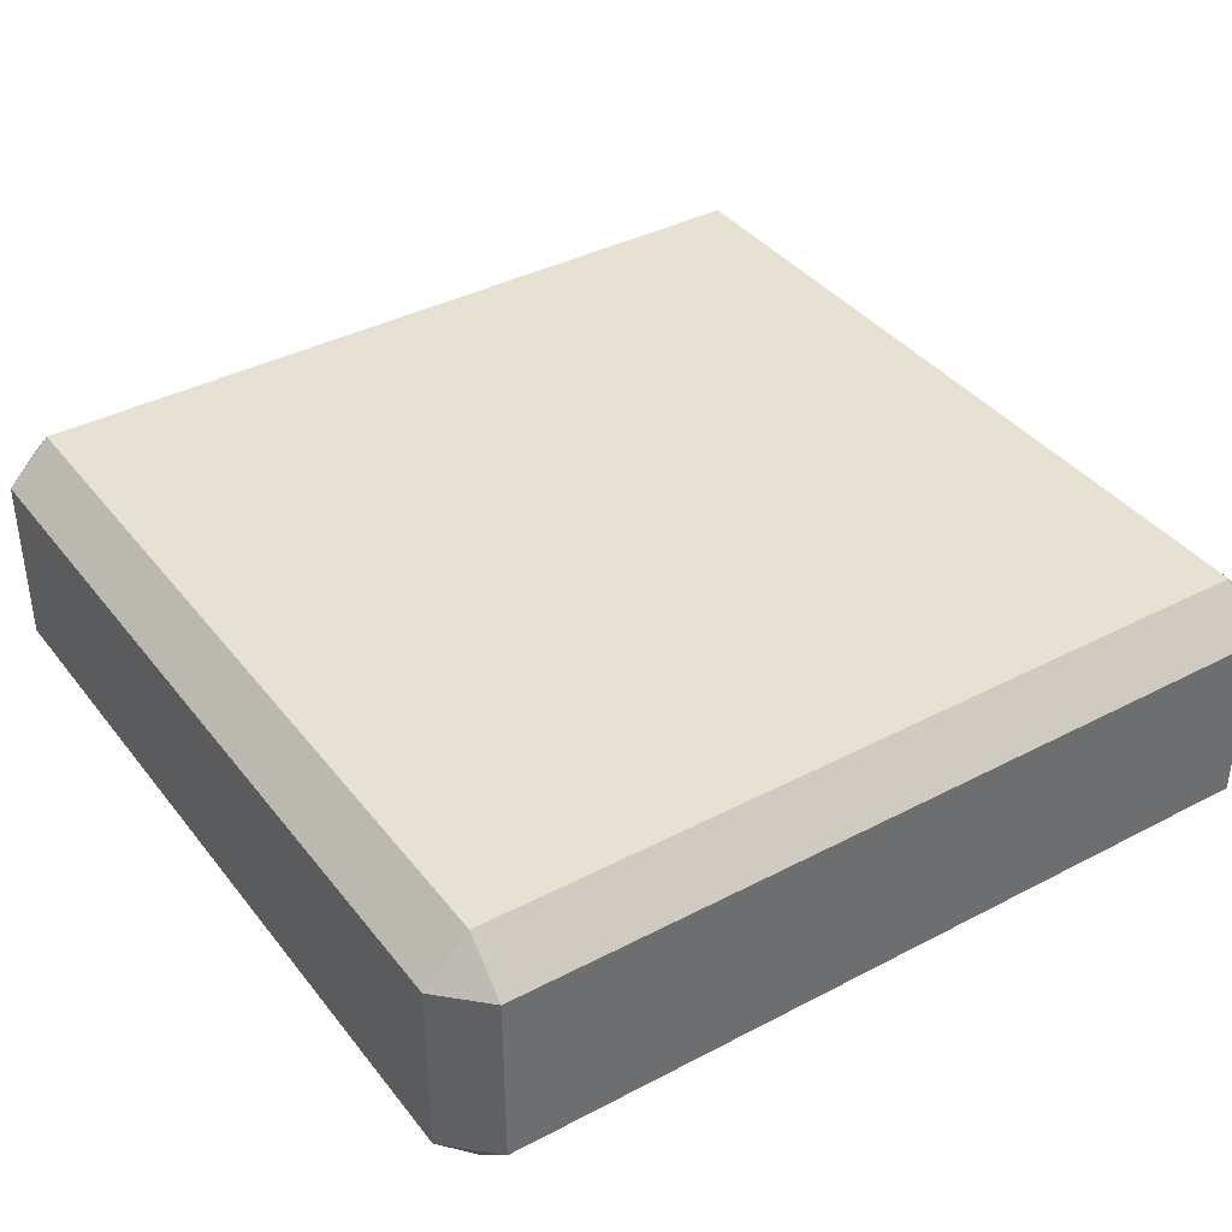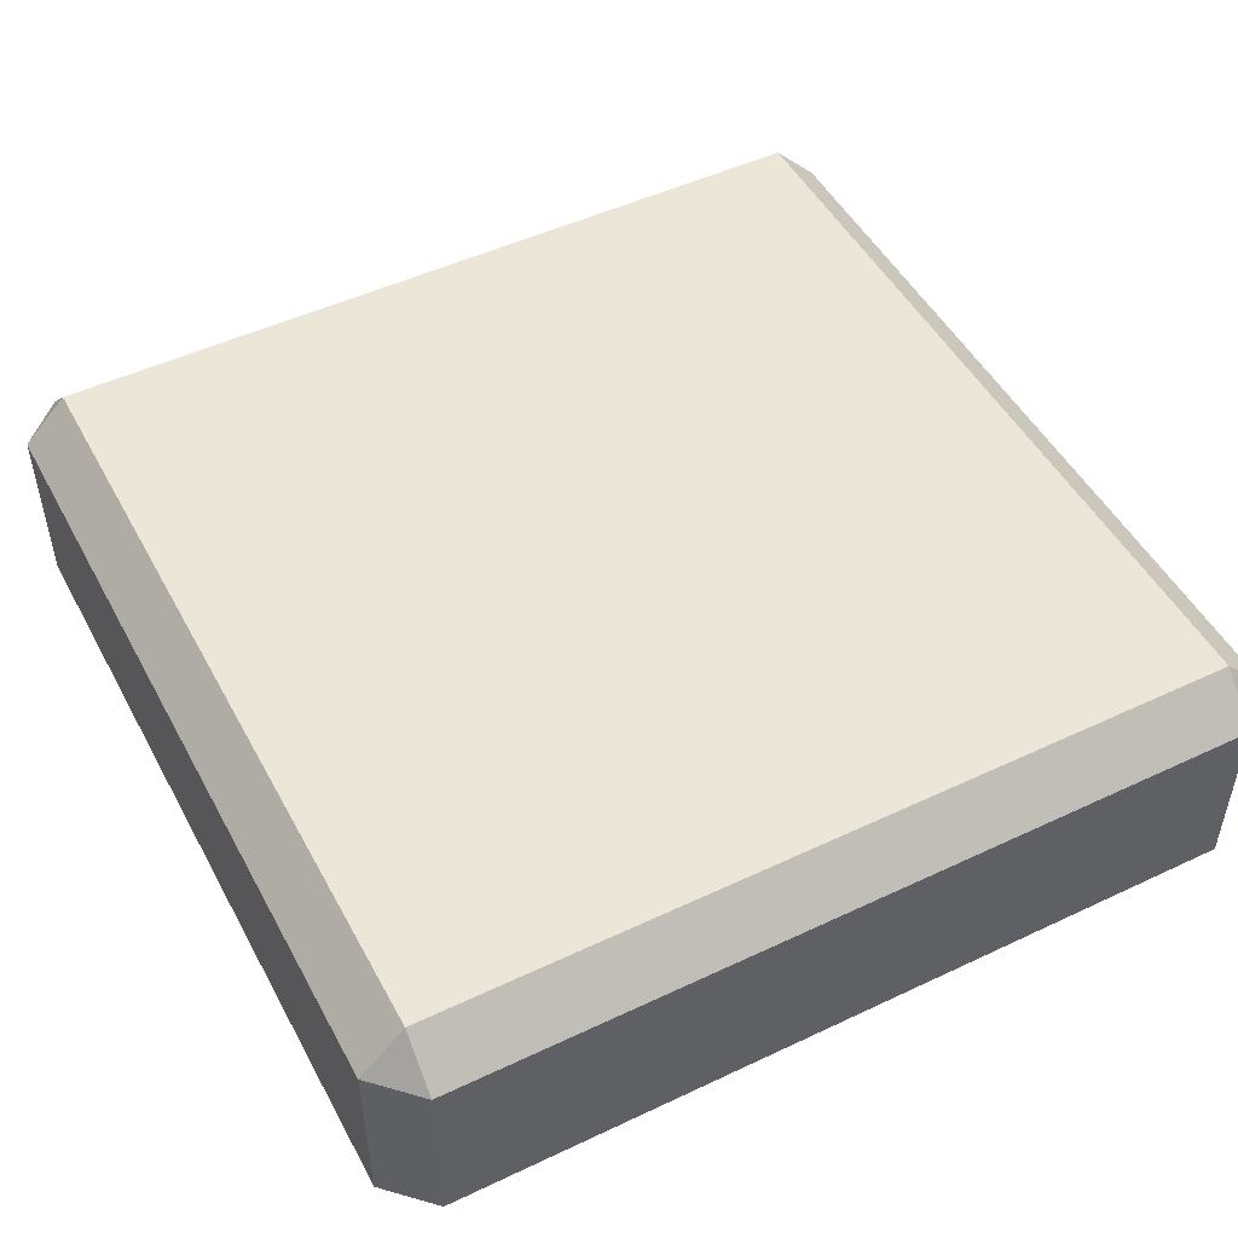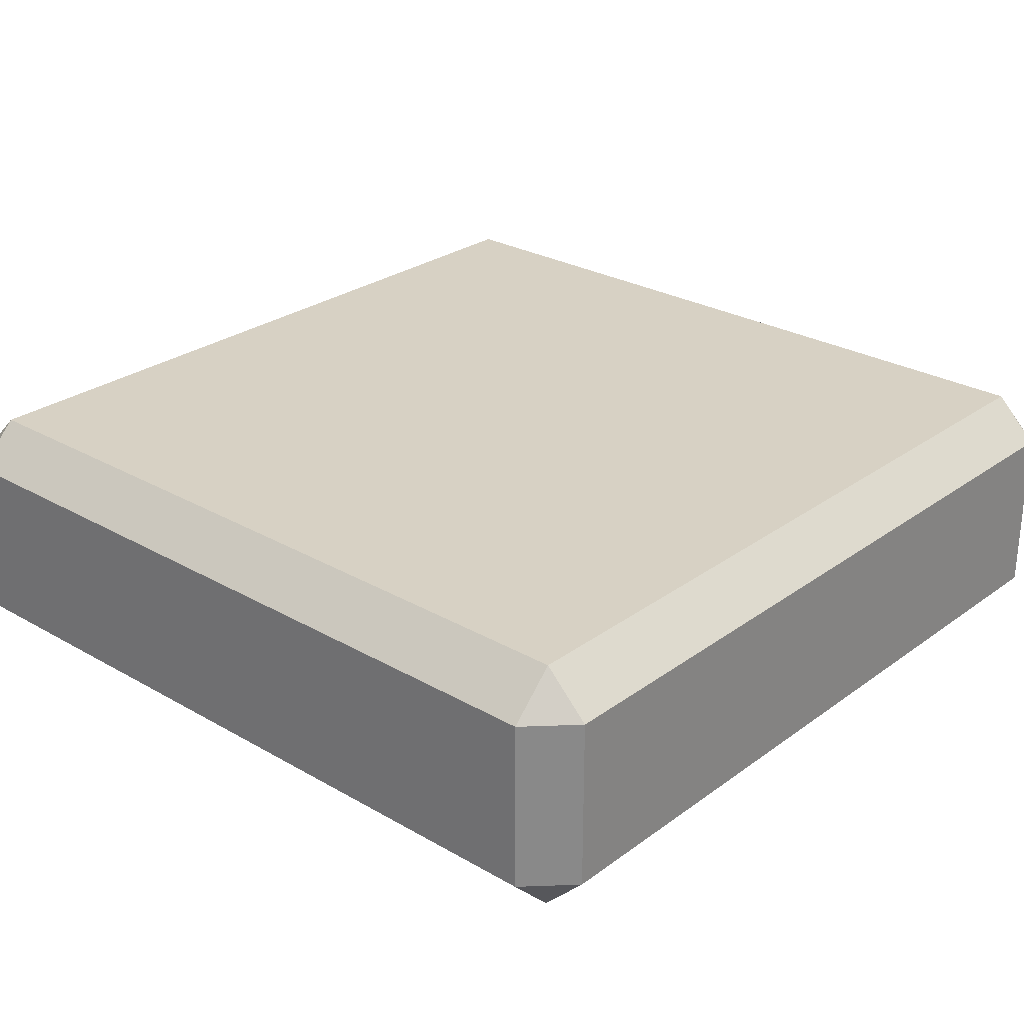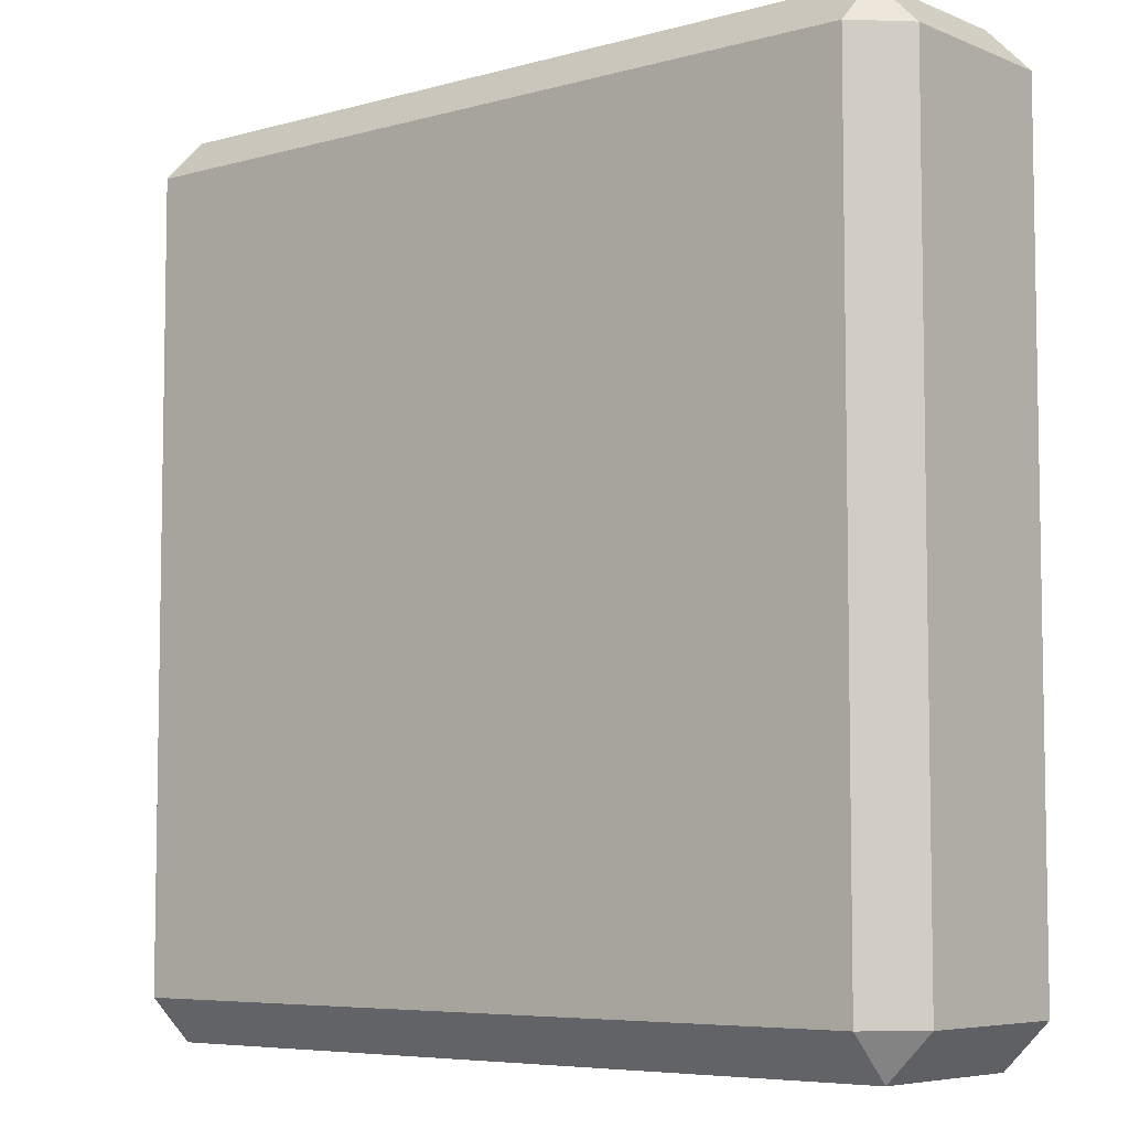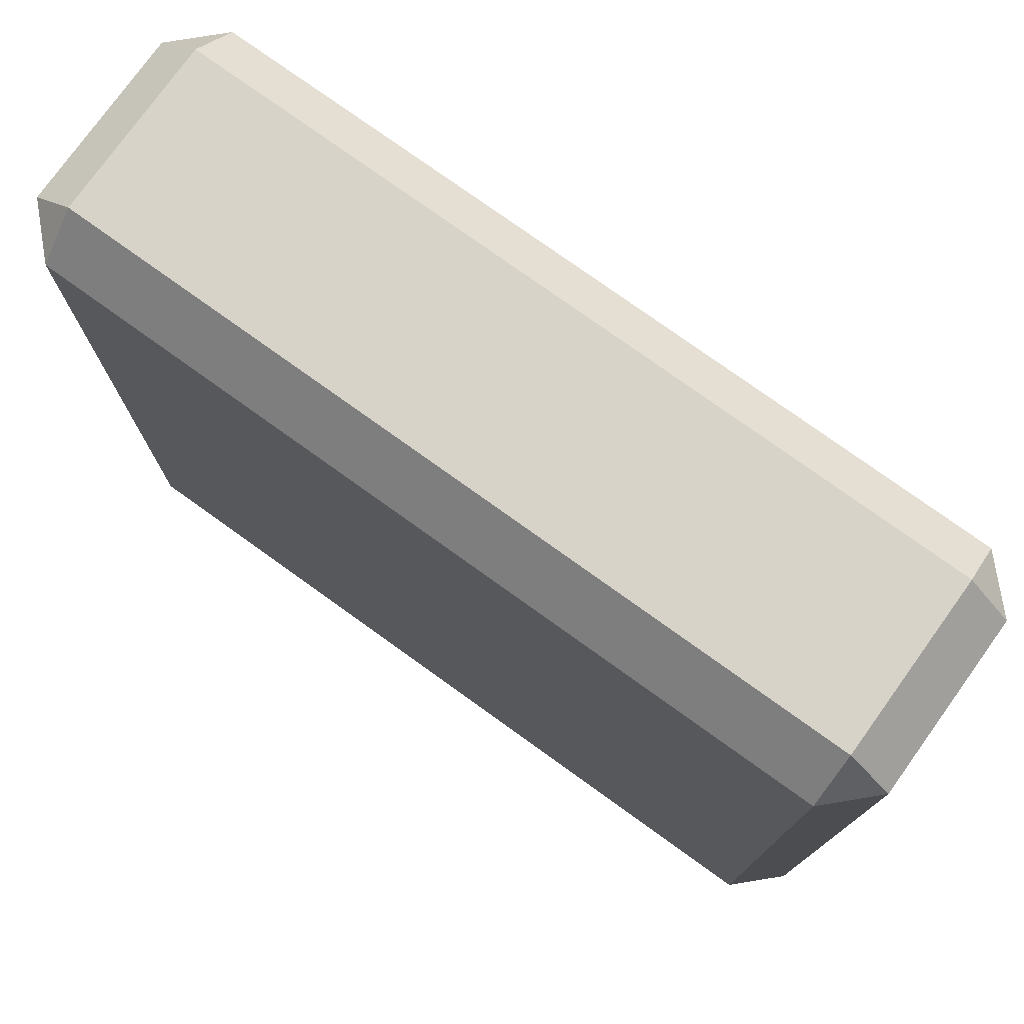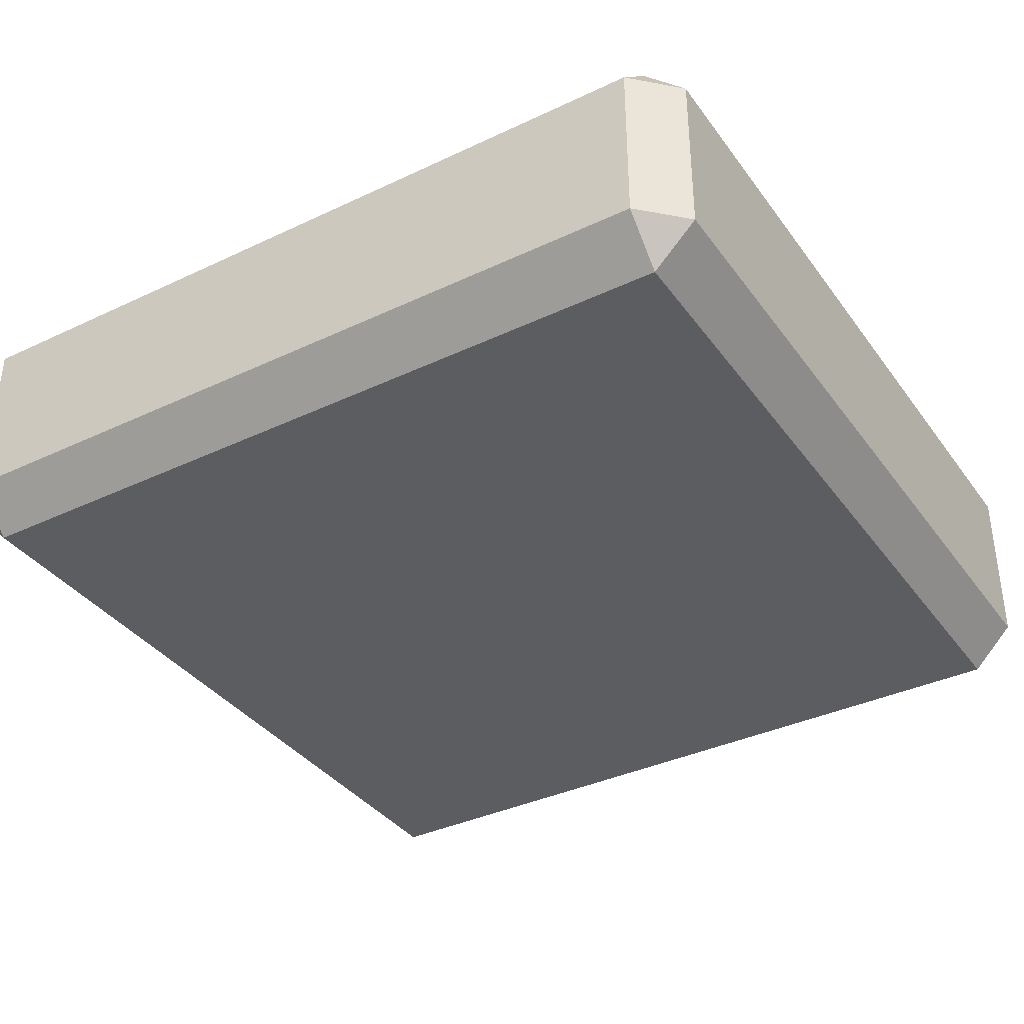
<metadata>
{"format":"obj","ext":"obj","renderer":"f3d","projection":"perspective","resolution":1024,"background":"white","views":[{"elev":38.6,"azim":-123.5,"up":"+Y"},{"elev":49.4,"azim":-117.6,"up":"+Y"},{"elev":27.1,"azim":-48.3,"up":"+Y"},{"elev":-6.2,"azim":-140.2,"up":"+Z"},{"elev":76.8,"azim":-144.3,"up":"+Z"},{"elev":-36.7,"azim":31.5,"up":"+Y"}]}
</metadata>
<code>
o Cube
v 0.45 -0.05 -0.5
v 0.45 0 -0.45
v 0.5 -0.05 -0.45
v 0.45 -0.3 -0.45
v 0.45 -0.25 -0.5
v 0.5 -0.25 -0.45
v 0.5 -0.05 0.45
v 0.45 0 0.45
v 0.45 -0.05 0.5
v 0.5 -0.25 0.45
v 0.45 -0.25 0.5
v 0.45 -0.3 0.45
v -0.45 -0.05 -0.5
v -0.5 -0.05 -0.45
v -0.45 0 -0.45
v -0.5 -0.25 -0.45
v -0.45 -0.25 -0.5
v -0.45 -0.3 -0.45
v -0.5 -0.05 0.45
v -0.45 -0.05 0.5
v -0.45 0 0.45
v -0.45 -0.3 0.45
v -0.45 -0.25 0.5
v -0.5 -0.25 0.45
f 18 4 12 22
f 24 19 14 16
f 11 9 20 23
f 2 15 21 8
f 6 3 7 10
f 1 2 3
f 4 5 6
f 7 8 9
f 10 11 12
f 13 14 15
f 16 17 18
f 19 20 21
f 22 23 24
f 18 22 24 16
f 4 18 17 5
f 3 6 5 1
f 23 20 19 24
f 9 11 10 7
f 13 17 16 14
f 8 21 20 9
f 2 8 7 3
f 22 12 11 23
f 21 15 14 19
f 15 2 1 13
f 12 4 6 10
f 17 13 1 5

</code>
